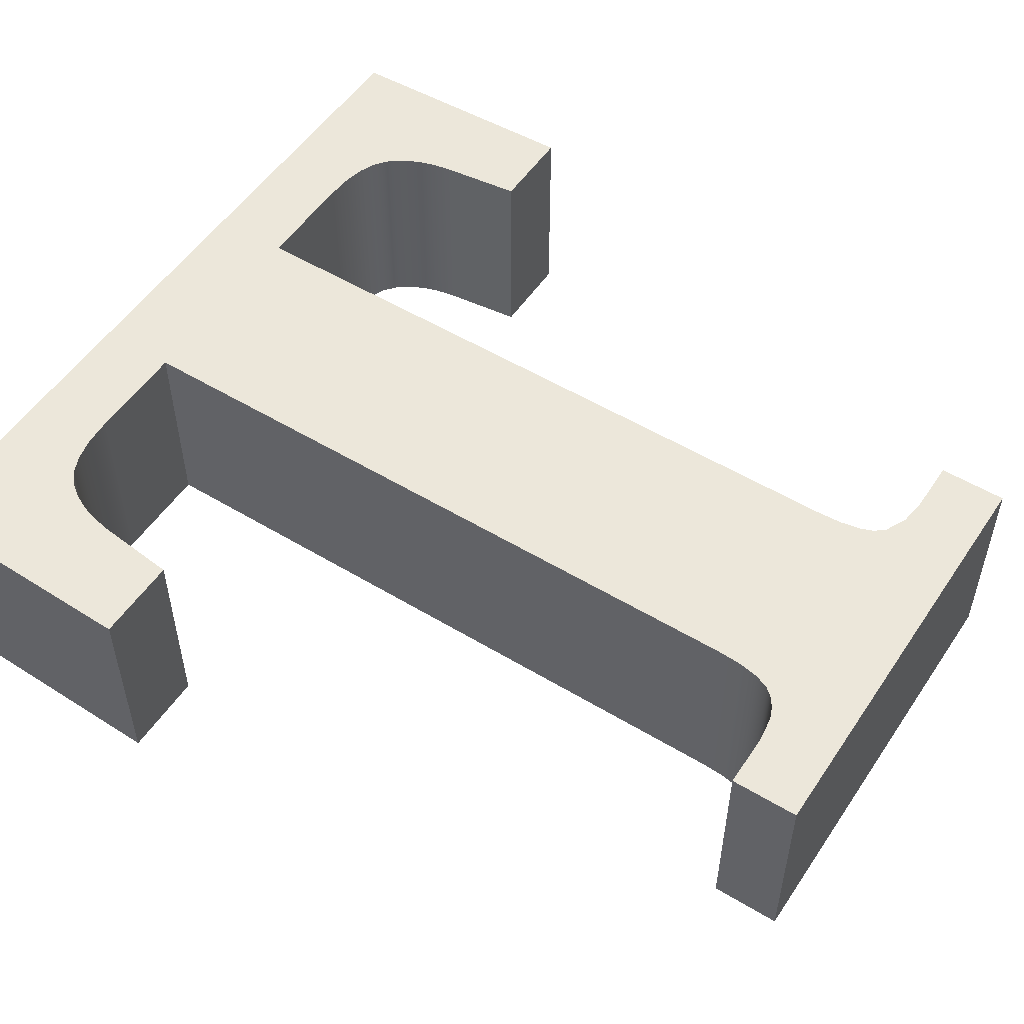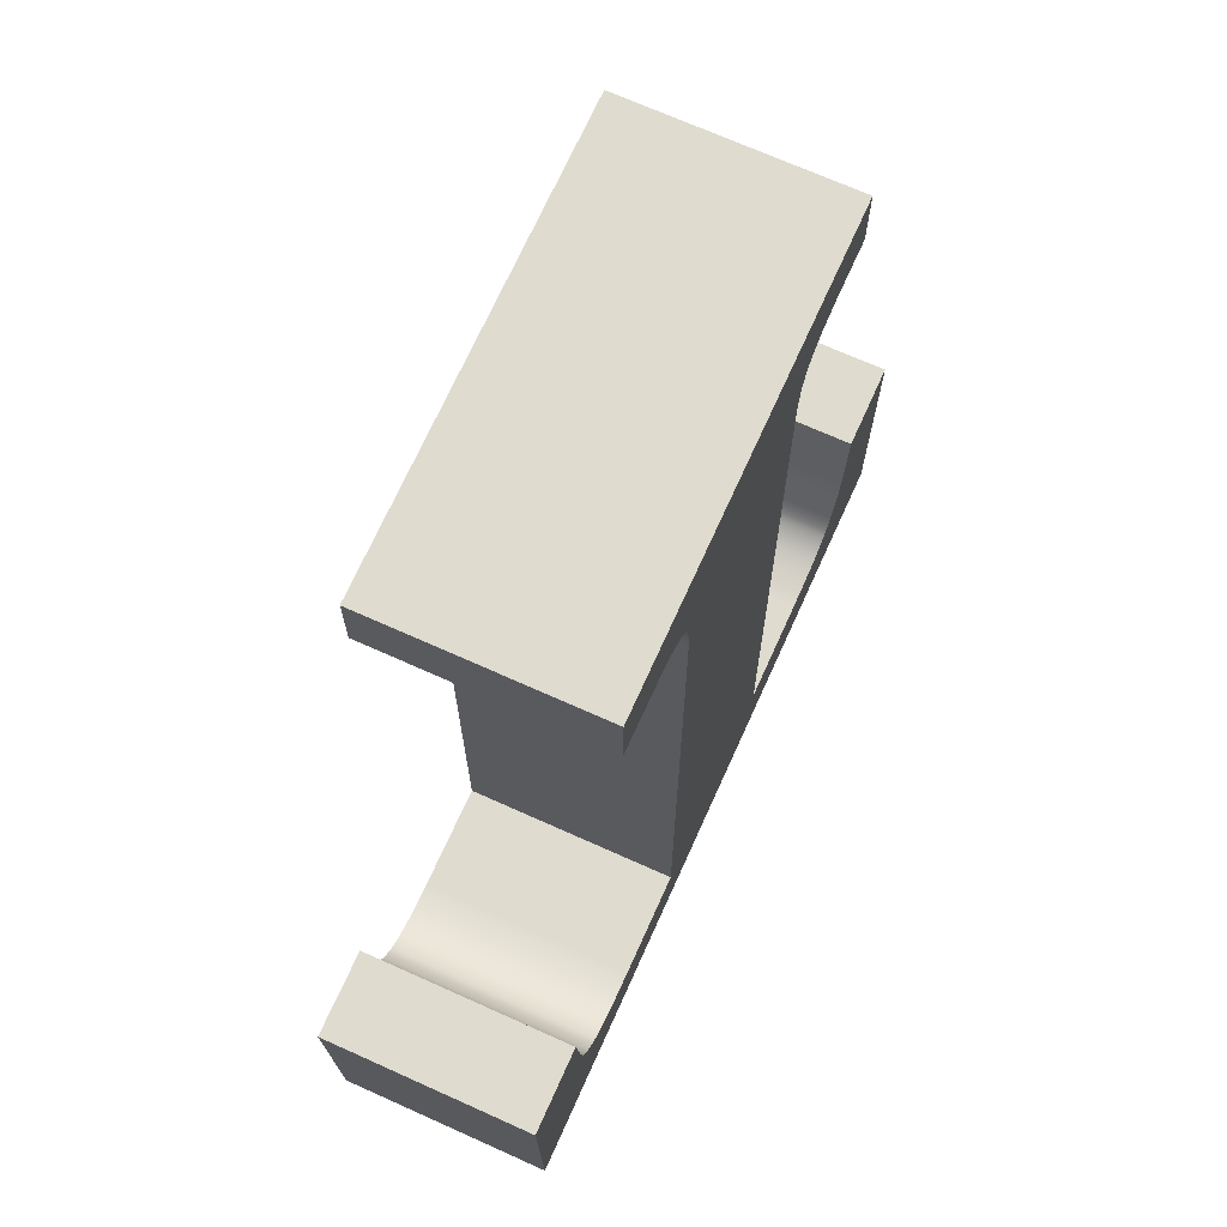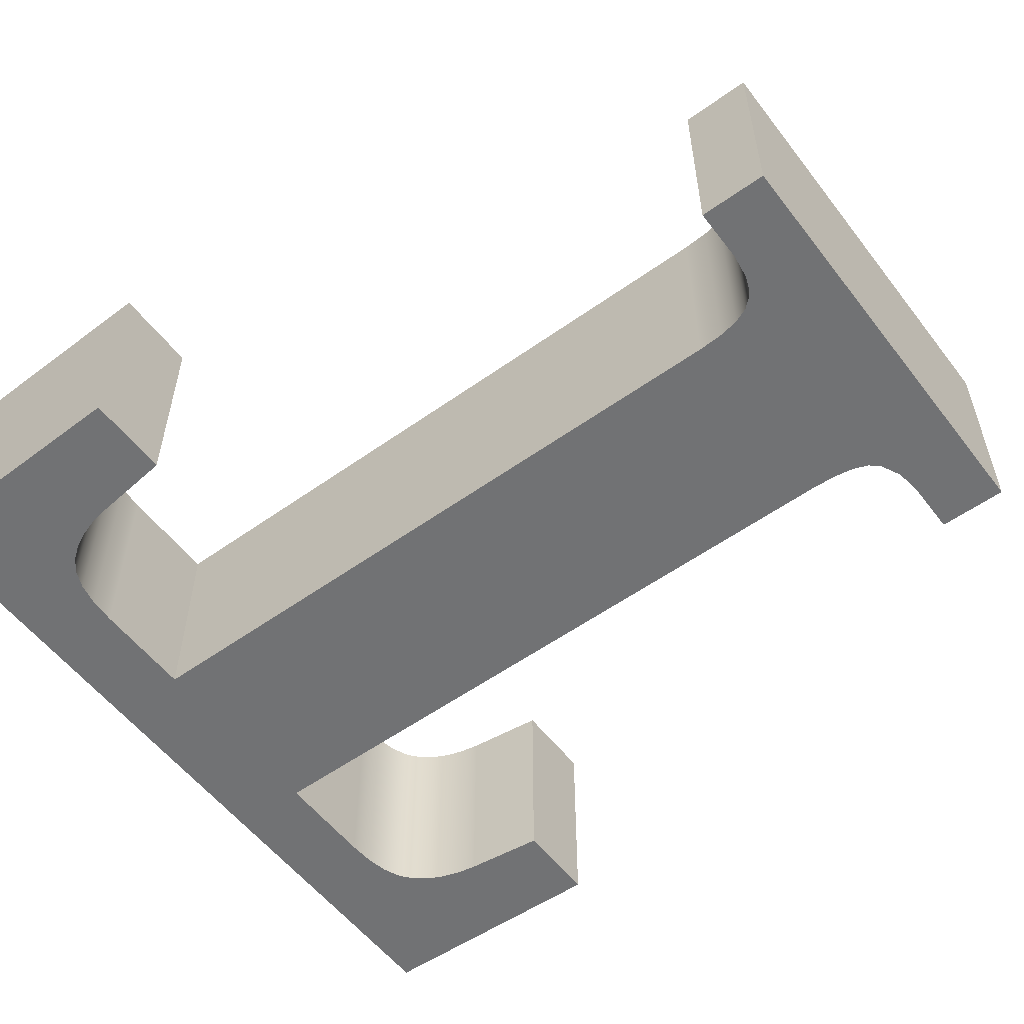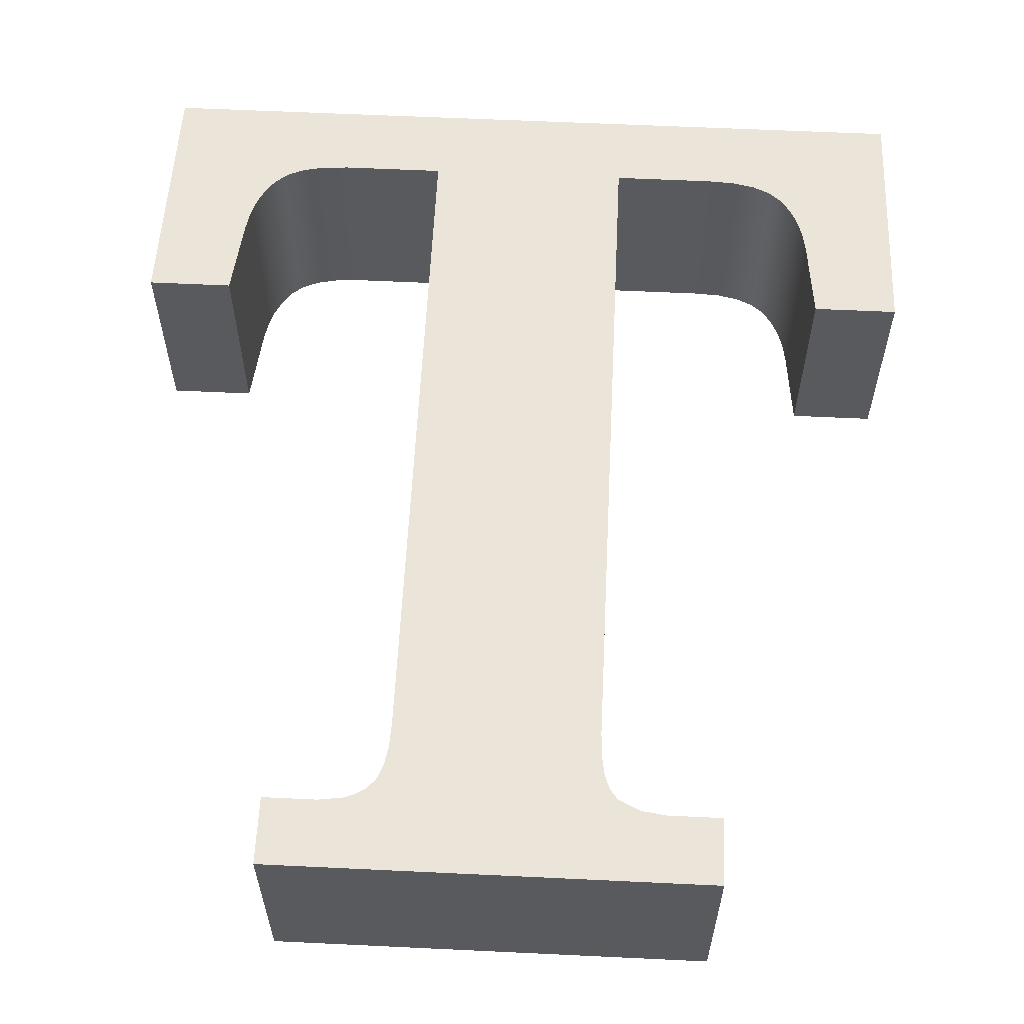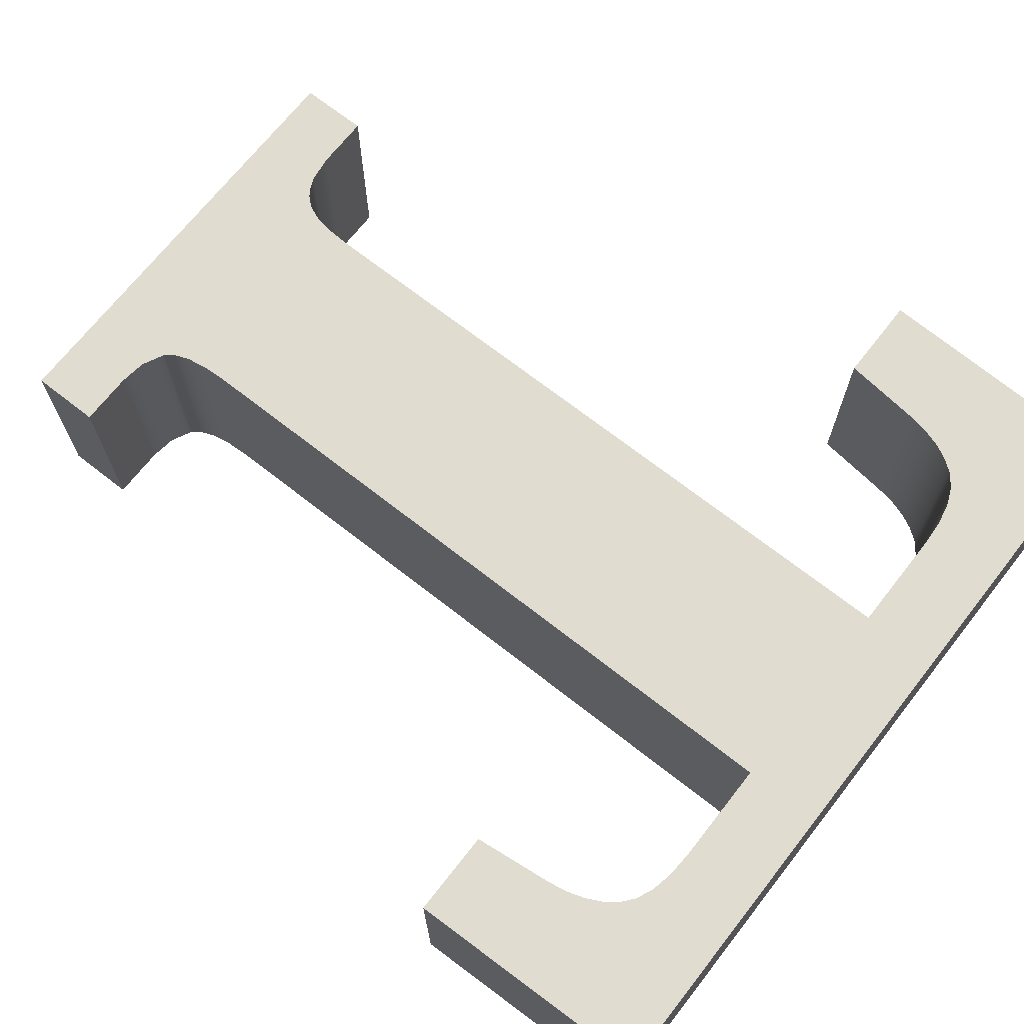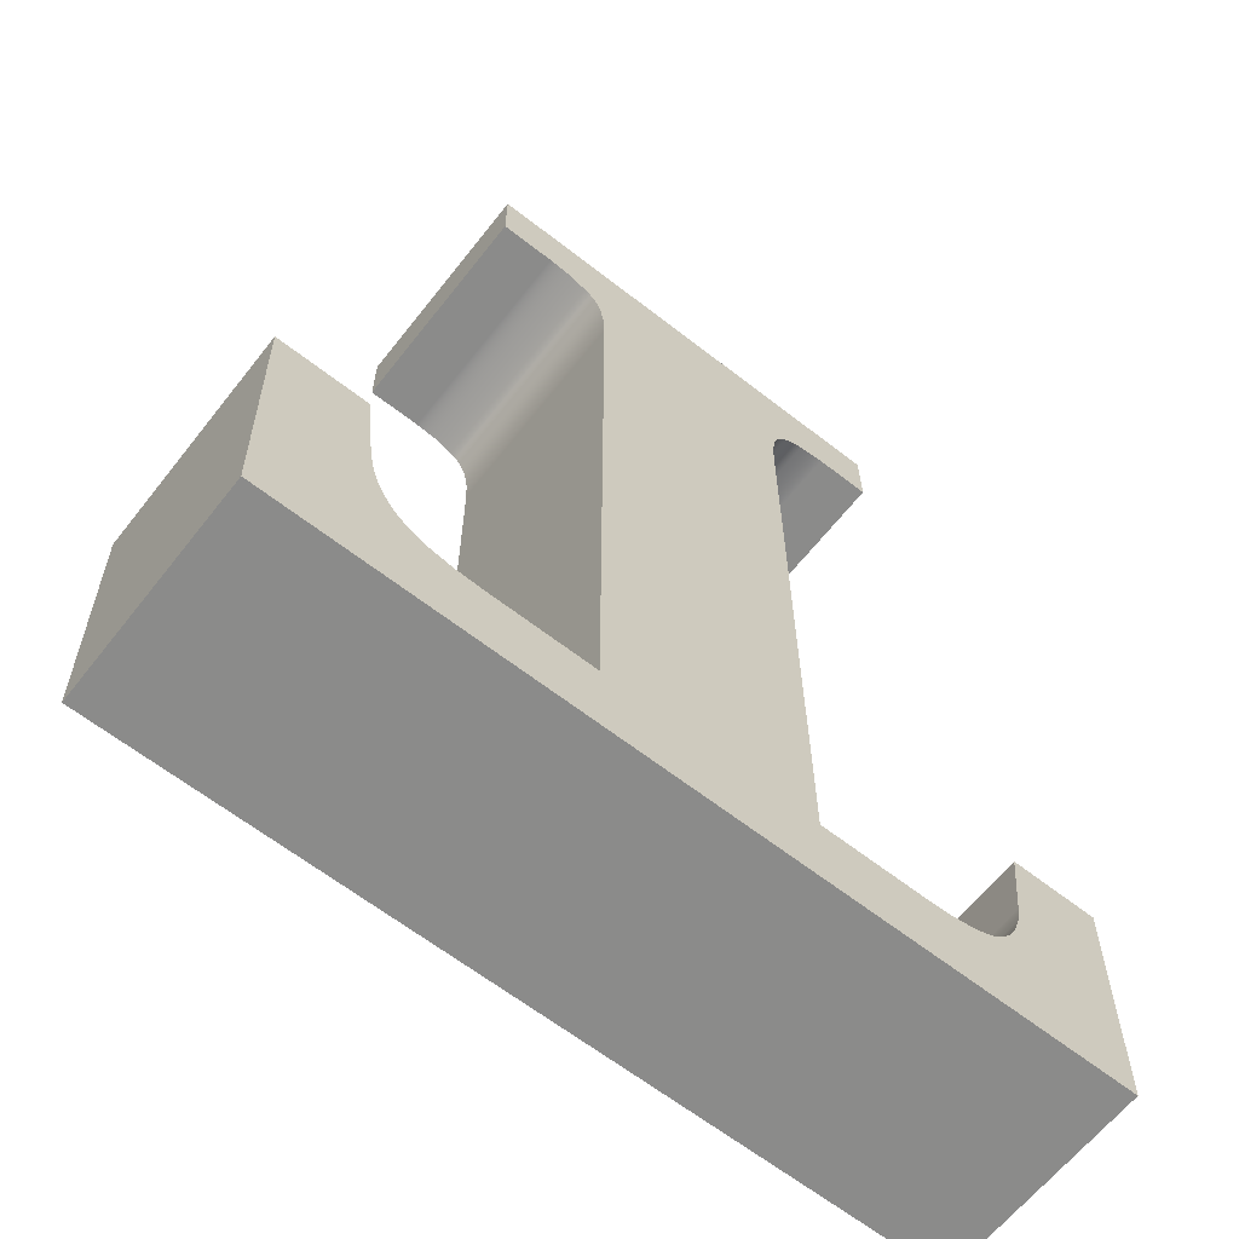
<metadata>
{"format":"obj","ext":"obj","renderer":"f3d","projection":"perspective","resolution":1024,"background":"white","views":[{"elev":52.7,"azim":-57.0,"up":"+Y"},{"elev":70.3,"azim":114.2,"up":"+Z"},{"elev":-55.6,"azim":-53.1,"up":"+Y"},{"elev":59.6,"azim":2.8,"up":"+Y"},{"elev":69.7,"azim":128.1,"up":"+Y"},{"elev":-63.7,"azim":141.8,"up":"+Z"}]}
</metadata>
<code>
o Τu
v 1.848 2 -0.636
v 2.352 2 -0.636
v 2.352 0 -0.636
v 1.848 0 -0.636
v 2.592 2 -0.669
v 2.592 0 -0.669
v 2.694 2 -0.7103
v 2.694 0 -0.7103
v 2.784 2 -0.768
v 2.784 0 -0.768
v 2.863 2 -0.858
v 2.863 0 -0.858
v 2.919 2 -0.996
v 2.919 0 -0.996
v 2.953 2 -1.182
v 2.953 0 -1.182
v 2.964 2 -1.416
v 2.964 0 -1.416
v 2.964 2 -7.836
v 2.964 0 -7.836
v 2.004 2 -7.836
v 2.004 0 -7.836
v 1.755 2 -7.822
v 1.755 0 -7.822
v 1.548 2 -7.779
v 1.548 0 -7.779
v 1.383 2 -7.708
v 1.383 0 -7.708
v 1.26 2 -7.608
v 1.26 0 -7.608
v 1.168 2 -7.484
v 1.168 0 -7.484
v 1.095 2 -7.338
v 1.095 0 -7.338
v 1.042 2 -7.171
v 1.042 0 -7.171
v 1.008 2 -6.984
v 1.008 0 -6.984
v 0.924 2 -6.24
v 0.924 0 -6.24
v 0.12 2 -6.24
v 0.12 0 -6.24
v 0.18 2 -8.568
v 0.18 0 -8.568
v 7.656 2 -8.568
v 7.656 0 -8.568
v 7.716 2 -6.24
v 7.716 0 -6.24
v 6.912 2 -6.24
v 6.912 0 -6.24
v 6.828 2 -6.984
v 6.828 0 -6.984
v 6.794 2 -7.171
v 6.794 0 -7.171
v 6.741 2 -7.338
v 6.741 0 -7.338
v 6.668 2 -7.483
v 6.668 0 -7.483
v 6.576 2 -7.608
v 6.576 0 -7.608
v 6.453 2 -7.708
v 6.453 0 -7.708
v 6.288 2 -7.779
v 6.288 0 -7.779
v 6.081 2 -7.822
v 6.081 0 -7.822
v 5.832 2 -7.836
v 5.832 0 -7.836
v 4.872 2 -7.836
v 4.872 0 -7.836
v 4.872 2 -1.416
v 4.872 0 -1.416
v 4.882 2 -1.182
v 4.882 0 -1.182
v 4.914 2 -0.996
v 4.914 0 -0.996
v 4.966 2 -0.858
v 4.966 0 -0.858
v 5.04 2 -0.768
v 5.04 0 -0.768
v 5.241 2 -0.669
v 5.241 0 -0.669
v 5.484 2 -0.636
v 5.484 0 -0.636
v 5.988 2 -0.636
v 5.988 0 -0.636
v 5.988 2 0
v 5.988 0 0
v 1.848 2 0
v 1.848 0 0
g Τu
f 1 2 3 4
f 2 5 6 3
f 5 7 8 6
f 7 9 10 8
f 9 11 12 10
f 11 13 14 12
f 13 15 16 14
f 15 17 18 16
f 17 19 20 18
f 19 21 22 20
f 21 23 24 22
f 23 25 26 24
f 25 27 28 26
f 27 29 30 28
f 29 31 32 30
f 31 33 34 32
f 33 35 36 34
f 35 37 38 36
f 37 39 40 38
f 39 41 42 40
f 41 43 44 42
f 43 45 46 44
f 45 47 48 46
f 47 49 50 48
f 49 51 52 50
f 51 53 54 52
f 53 55 56 54
f 55 57 58 56
f 57 59 60 58
f 59 61 62 60
f 61 63 64 62
f 63 65 66 64
f 65 67 68 66
f 67 69 70 68
f 69 71 72 70
f 71 73 74 72
f 73 75 76 74
f 75 77 78 76
f 77 79 80 78
f 79 81 82 80
f 81 83 84 82
f 83 85 86 84
f 85 87 88 86
f 87 89 90 88
f 89 1 4 90
f 1 89 87
f 87 85 83
f 87 83 81
f 87 81 79
f 51 49 47
f 53 51 47
f 55 53 47
f 57 55 47
f 59 57 47
f 59 47 45
f 61 59 45
f 63 61 45
f 65 63 45
f 67 65 45
f 69 67 45
f 69 45 43
f 43 41 39
f 43 39 37
f 43 37 35
f 43 35 33
f 43 33 31
f 43 31 29
f 43 29 27
f 43 27 25
f 43 25 23
f 43 23 21
f 69 43 21
f 2 1 87
f 2 87 79
f 2 79 77
f 5 2 77
f 5 77 75
f 5 75 73
f 5 73 71
f 7 5 71
f 9 7 71
f 11 9 71
f 13 11 71
f 13 71 69
f 15 13 69
f 17 15 69
f 19 17 69
f 69 21 19
f 88 90 4
f 84 86 88
f 82 84 88
f 80 82 88
f 48 50 52
f 48 52 54
f 48 54 56
f 48 56 58
f 48 58 60
f 46 48 60
f 46 60 62
f 46 62 64
f 46 64 66
f 46 66 68
f 46 68 70
f 44 46 70
f 40 42 44
f 38 40 44
f 36 38 44
f 34 36 44
f 32 34 44
f 30 32 44
f 28 30 44
f 26 28 44
f 24 26 44
f 22 24 44
f 22 44 70
f 88 4 3
f 80 88 3
f 78 80 3
f 78 3 6
f 76 78 6
f 74 76 6
f 72 74 6
f 72 6 8
f 72 8 10
f 72 10 12
f 72 12 14
f 70 72 14
f 70 14 16
f 70 16 18
f 70 18 20
f 20 22 70

</code>
